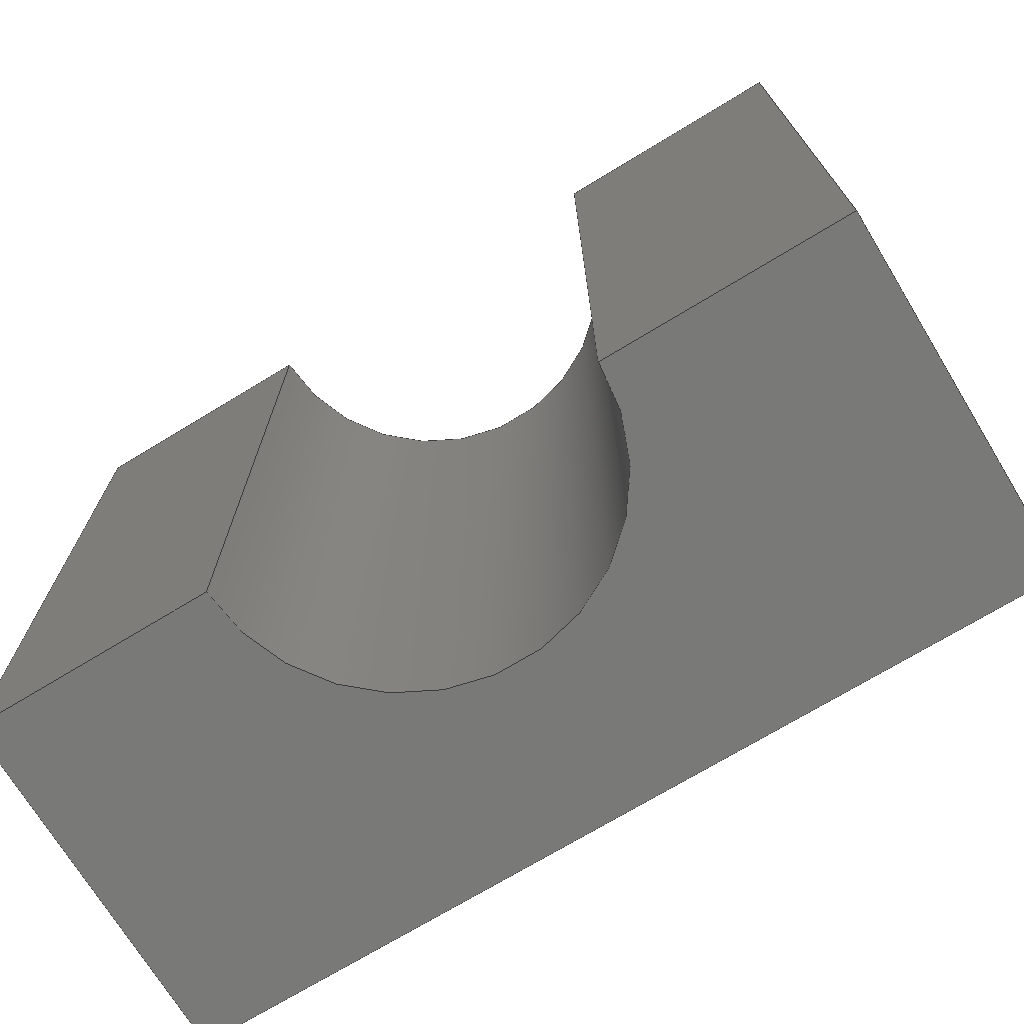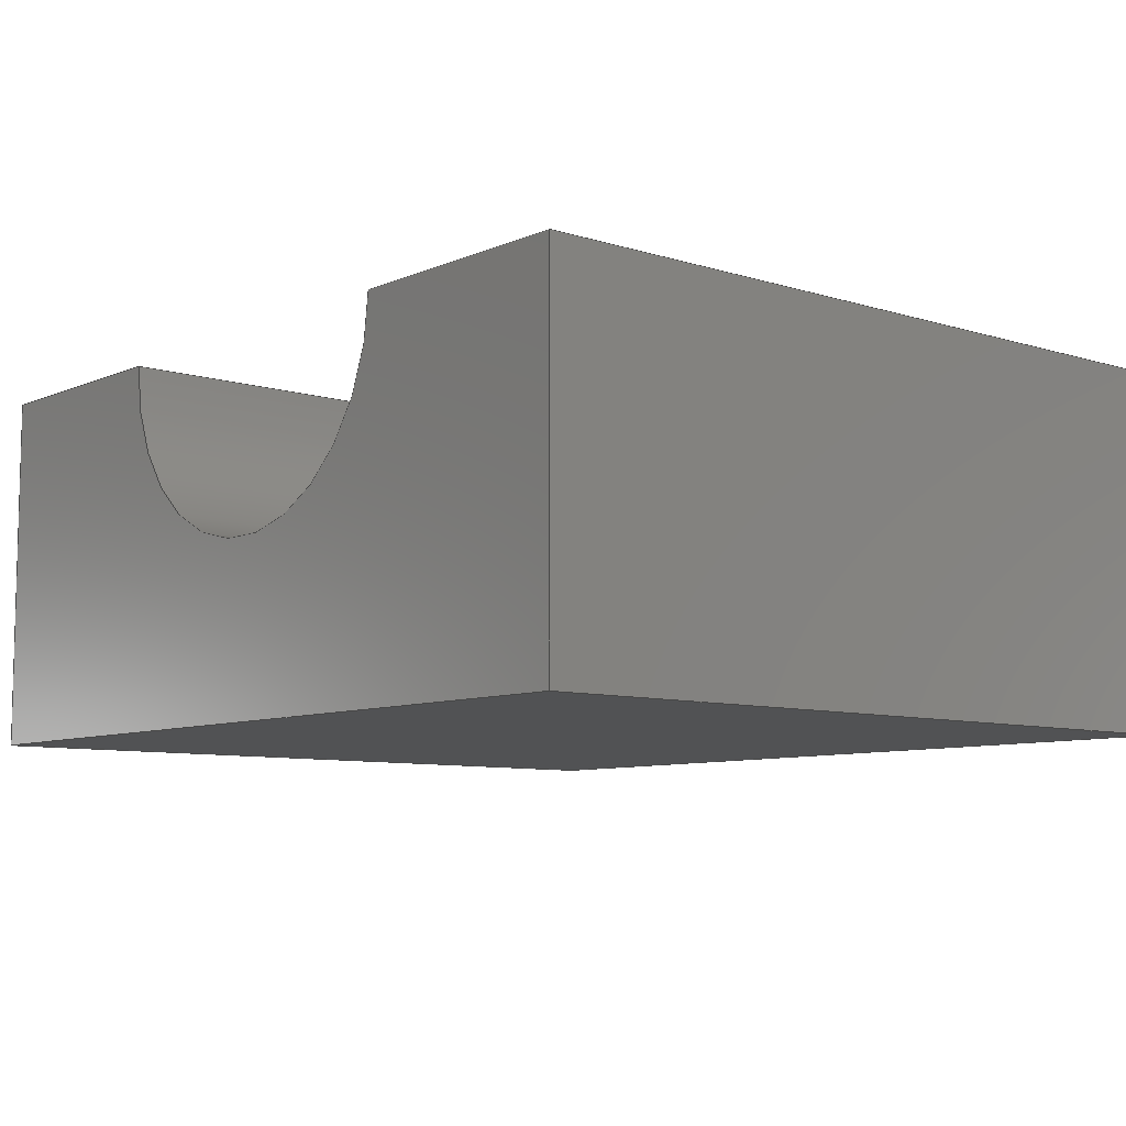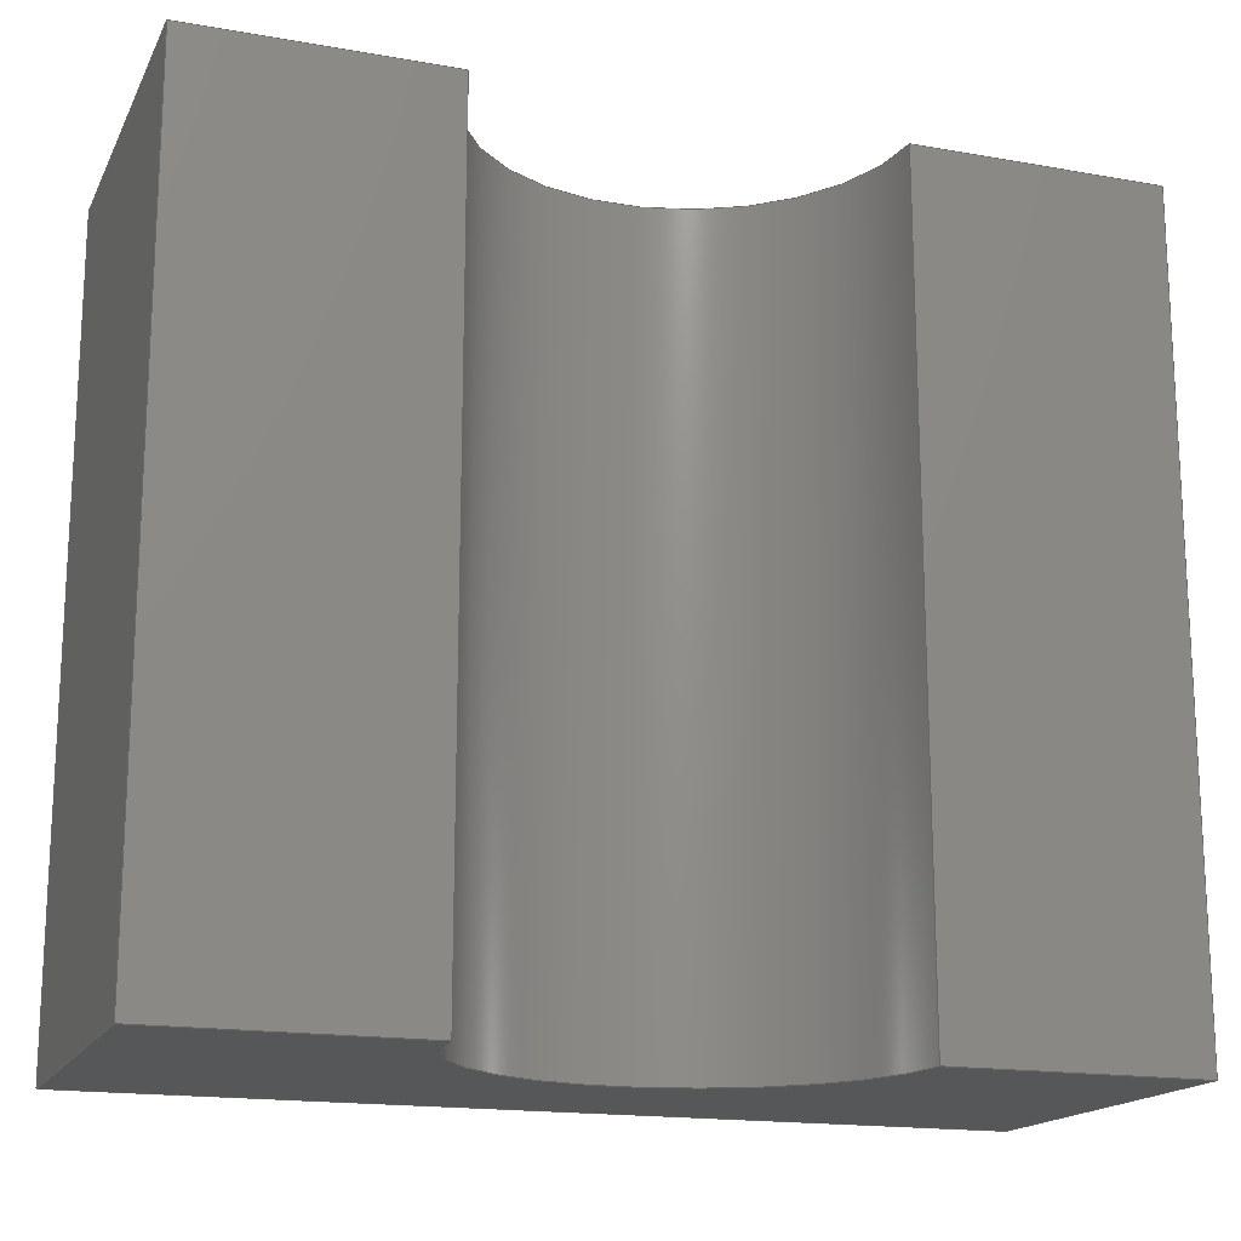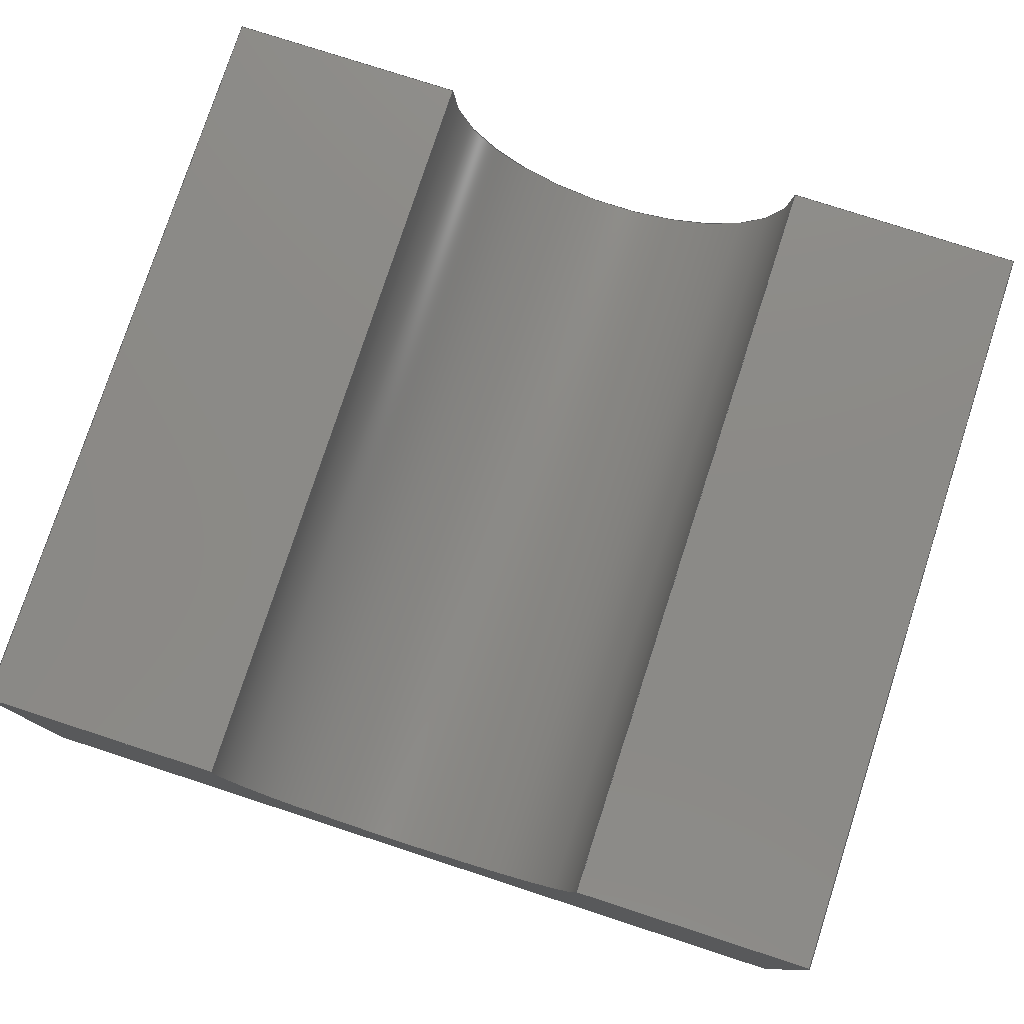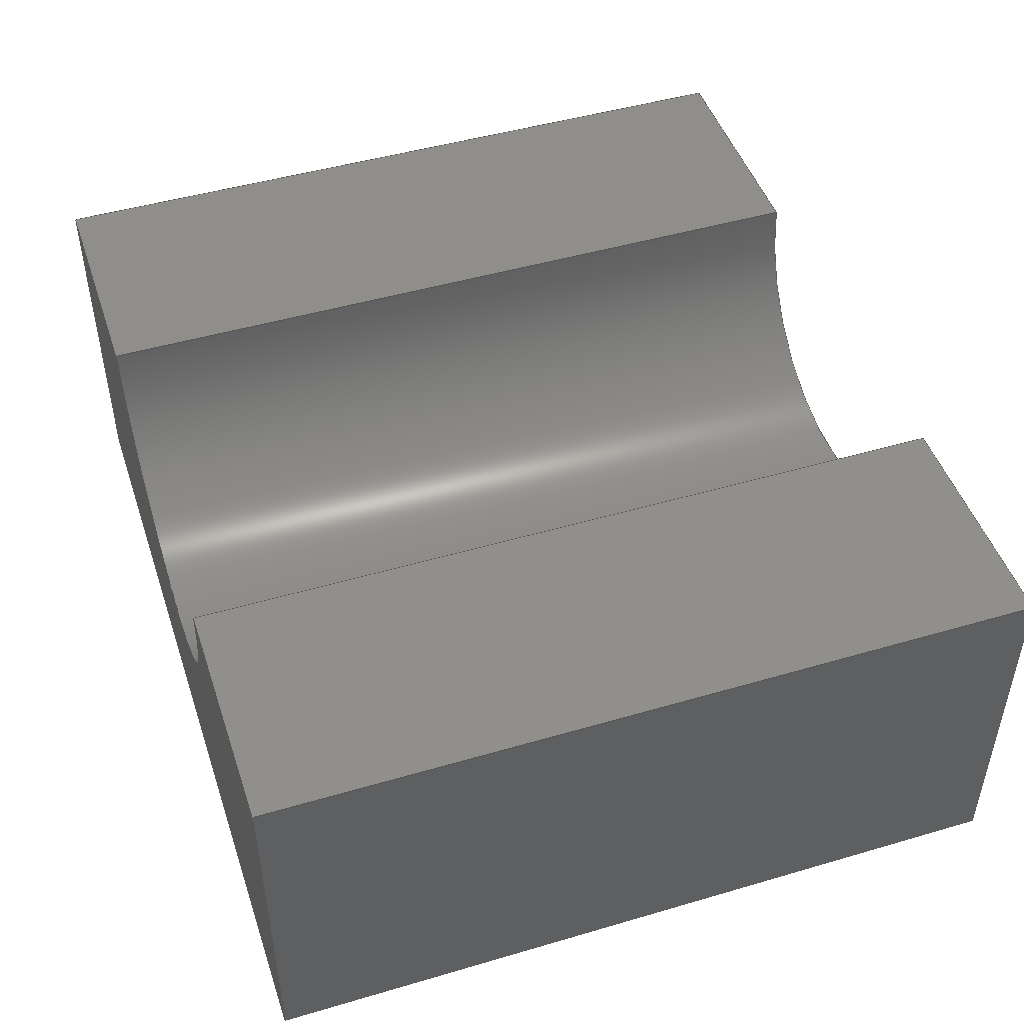
<metadata>
{"format":"step","ext":"step","renderer":"f3d","projection":"perspective","resolution":1024,"background":"white","views":[{"elev":-72.0,"azim":-148.7,"up":"+Z"},{"elev":-8.1,"azim":-130.6,"up":"+Y"},{"elev":-16.9,"azim":160.4,"up":"+Z"},{"elev":77.8,"azim":18.0,"up":"+Y"},{"elev":47.5,"azim":71.7,"up":"+Y"}]}
</metadata>
<code>
ISO-10303-21;
DATA;
#1=MECHANICAL_DESIGN_GEOMETRIC_PRESENTATION_REPRESENTATION('',(#4),#242);
#2=SHAPE_REPRESENTATION_RELATIONSHIP('SRR','None',#249,#3);
#3=ADVANCED_BREP_SHAPE_REPRESENTATION('',(#5),#241);
#4=STYLED_ITEM('',(#258),#5);
#5=MANIFOLD_SOLID_BREP('Body1',#138);
#6=CYLINDRICAL_SURFACE('',#154,0.4);
#7=FACE_OUTER_BOUND('',#15,.T.);
#8=FACE_OUTER_BOUND('',#16,.T.);
#9=FACE_OUTER_BOUND('',#17,.T.);
#10=FACE_OUTER_BOUND('',#18,.T.);
#11=FACE_OUTER_BOUND('',#19,.T.);
#12=FACE_OUTER_BOUND('',#20,.T.);
#13=FACE_OUTER_BOUND('',#21,.T.);
#14=FACE_OUTER_BOUND('',#22,.T.);
#15=EDGE_LOOP('',(#87,#88,#89,#90,#91,#92));
#16=EDGE_LOOP('',(#93,#94,#95,#96));
#17=EDGE_LOOP('',(#97,#98,#99,#100));
#18=EDGE_LOOP('',(#101,#102,#103,#104));
#19=EDGE_LOOP('',(#105,#106,#107,#108));
#20=EDGE_LOOP('',(#109,#110,#111,#112));
#21=EDGE_LOOP('',(#113,#114,#115,#116));
#22=EDGE_LOOP('',(#117,#118,#119,#120,#121,#122));
#23=CIRCLE('',#153,0.4);
#24=CIRCLE('',#155,0.4);
#25=LINE('',#204,#41);
#26=LINE('',#208,#42);
#27=LINE('',#210,#43);
#28=LINE('',#212,#44);
#29=LINE('',#213,#45);
#30=LINE('',#216,#46);
#31=LINE('',#219,#47);
#32=LINE('',#222,#48);
#33=LINE('',#223,#49);
#34=LINE('',#226,#50);
#35=LINE('',#227,#51);
#36=LINE('',#230,#52);
#37=LINE('',#231,#53);
#38=LINE('',#234,#54);
#39=LINE('',#235,#55);
#40=LINE('',#237,#56);
#41=VECTOR('',#166,1);
#42=VECTOR('',#169,1);
#43=VECTOR('',#170,1);
#44=VECTOR('',#171,1);
#45=VECTOR('',#172,1);
#46=VECTOR('',#175,1);
#47=VECTOR('',#178,1);
#48=VECTOR('',#181,1);
#49=VECTOR('',#182,1);
#50=VECTOR('',#185,1);
#51=VECTOR('',#186,1);
#52=VECTOR('',#189,1);
#53=VECTOR('',#190,1);
#54=VECTOR('',#193,1);
#55=VECTOR('',#194,1);
#56=VECTOR('',#197,1);
#57=VERTEX_POINT('',#202);
#58=VERTEX_POINT('',#203);
#59=VERTEX_POINT('',#205);
#60=VERTEX_POINT('',#207);
#61=VERTEX_POINT('',#209);
#62=VERTEX_POINT('',#211);
#63=VERTEX_POINT('',#215);
#64=VERTEX_POINT('',#217);
#65=VERTEX_POINT('',#221);
#66=VERTEX_POINT('',#225);
#67=VERTEX_POINT('',#229);
#68=VERTEX_POINT('',#233);
#69=EDGE_CURVE('',#57,#58,#25,.T.);
#70=EDGE_CURVE('',#58,#59,#23,.T.);
#71=EDGE_CURVE('',#59,#60,#26,.T.);
#72=EDGE_CURVE('',#60,#61,#27,.T.);
#73=EDGE_CURVE('',#61,#62,#28,.T.);
#74=EDGE_CURVE('',#62,#57,#29,.T.);
#75=EDGE_CURVE('',#63,#58,#30,.T.);
#76=EDGE_CURVE('',#64,#63,#24,.T.);
#77=EDGE_CURVE('',#59,#64,#31,.T.);
#78=EDGE_CURVE('',#65,#64,#32,.T.);
#79=EDGE_CURVE('',#60,#65,#33,.T.);
#80=EDGE_CURVE('',#66,#65,#34,.T.);
#81=EDGE_CURVE('',#61,#66,#35,.T.);
#82=EDGE_CURVE('',#67,#66,#36,.T.);
#83=EDGE_CURVE('',#62,#67,#37,.T.);
#84=EDGE_CURVE('',#68,#67,#38,.T.);
#85=EDGE_CURVE('',#57,#68,#39,.T.);
#86=EDGE_CURVE('',#63,#68,#40,.T.);
#87=ORIENTED_EDGE('',*,*,#69,.T.);
#88=ORIENTED_EDGE('',*,*,#70,.T.);
#89=ORIENTED_EDGE('',*,*,#71,.T.);
#90=ORIENTED_EDGE('',*,*,#72,.T.);
#91=ORIENTED_EDGE('',*,*,#73,.T.);
#92=ORIENTED_EDGE('',*,*,#74,.T.);
#93=ORIENTED_EDGE('',*,*,#75,.F.);
#94=ORIENTED_EDGE('',*,*,#76,.F.);
#95=ORIENTED_EDGE('',*,*,#77,.F.);
#96=ORIENTED_EDGE('',*,*,#70,.F.);
#97=ORIENTED_EDGE('',*,*,#77,.T.);
#98=ORIENTED_EDGE('',*,*,#78,.F.);
#99=ORIENTED_EDGE('',*,*,#79,.F.);
#100=ORIENTED_EDGE('',*,*,#71,.F.);
#101=ORIENTED_EDGE('',*,*,#79,.T.);
#102=ORIENTED_EDGE('',*,*,#80,.F.);
#103=ORIENTED_EDGE('',*,*,#81,.F.);
#104=ORIENTED_EDGE('',*,*,#72,.F.);
#105=ORIENTED_EDGE('',*,*,#81,.T.);
#106=ORIENTED_EDGE('',*,*,#82,.F.);
#107=ORIENTED_EDGE('',*,*,#83,.F.);
#108=ORIENTED_EDGE('',*,*,#73,.F.);
#109=ORIENTED_EDGE('',*,*,#83,.T.);
#110=ORIENTED_EDGE('',*,*,#84,.F.);
#111=ORIENTED_EDGE('',*,*,#85,.F.);
#112=ORIENTED_EDGE('',*,*,#74,.F.);
#113=ORIENTED_EDGE('',*,*,#85,.T.);
#114=ORIENTED_EDGE('',*,*,#86,.F.);
#115=ORIENTED_EDGE('',*,*,#75,.T.);
#116=ORIENTED_EDGE('',*,*,#69,.F.);
#117=ORIENTED_EDGE('',*,*,#86,.T.);
#118=ORIENTED_EDGE('',*,*,#84,.T.);
#119=ORIENTED_EDGE('',*,*,#82,.T.);
#120=ORIENTED_EDGE('',*,*,#80,.T.);
#121=ORIENTED_EDGE('',*,*,#78,.T.);
#122=ORIENTED_EDGE('',*,*,#76,.T.);
#123=PLANE('',#152);
#124=PLANE('',#156);
#125=PLANE('',#157);
#126=PLANE('',#158);
#127=PLANE('',#159);
#128=PLANE('',#160);
#129=PLANE('',#161);
#130=ADVANCED_FACE('',(#7),#123,.F.);
#131=ADVANCED_FACE('',(#8),#6,.F.);
#132=ADVANCED_FACE('',(#9),#124,.T.);
#133=ADVANCED_FACE('',(#10),#125,.T.);
#134=ADVANCED_FACE('',(#11),#126,.T.);
#135=ADVANCED_FACE('',(#12),#127,.T.);
#136=ADVANCED_FACE('',(#13),#128,.T.);
#137=ADVANCED_FACE('',(#14),#129,.T.);
#138=CLOSED_SHELL('',(#130,#131,#132,#133,#134,#135,#136,#137));
#139=DERIVED_UNIT_ELEMENT(#141,1);
#140=DERIVED_UNIT_ELEMENT(#244,3);
#141=(
MASS_UNIT()
NAMED_UNIT(*)
SI_UNIT(.KILO.,.GRAM.)
);
#142=DERIVED_UNIT((#139,#140));
#143=MEASURE_REPRESENTATION_ITEM('density measure',
POSITIVE_RATIO_MEASURE(7850),#142);
#144=PROPERTY_DEFINITION_REPRESENTATION(#149,#146);
#145=PROPERTY_DEFINITION_REPRESENTATION(#150,#147);
#146=REPRESENTATION('material name',(#148),#241);
#147=REPRESENTATION('density',(#143),#241);
#148=DESCRIPTIVE_REPRESENTATION_ITEM('Steel','Steel');
#149=PROPERTY_DEFINITION('material property','material name',#251);
#150=PROPERTY_DEFINITION('material property','density of part',#251);
#151=AXIS2_PLACEMENT_3D('placement',#200,#162,#163);
#152=AXIS2_PLACEMENT_3D('',#201,#164,#165);
#153=AXIS2_PLACEMENT_3D('',#206,#167,#168);
#154=AXIS2_PLACEMENT_3D('',#214,#173,#174);
#155=AXIS2_PLACEMENT_3D('',#218,#176,#177);
#156=AXIS2_PLACEMENT_3D('',#220,#179,#180);
#157=AXIS2_PLACEMENT_3D('',#224,#183,#184);
#158=AXIS2_PLACEMENT_3D('',#228,#187,#188);
#159=AXIS2_PLACEMENT_3D('',#232,#191,#192);
#160=AXIS2_PLACEMENT_3D('',#236,#195,#196);
#161=AXIS2_PLACEMENT_3D('',#238,#198,#199);
#162=DIRECTION('axis',(0,0,1));
#163=DIRECTION('refdir',(1,0,0));
#164=DIRECTION('center_axis',(0,0,1));
#165=DIRECTION('ref_axis',(1,0,0));
#166=DIRECTION('',(1,-1.11e-16,0));
#167=DIRECTION('center_axis',(0,0,1));
#168=DIRECTION('ref_axis',(-1,2.776e-16,0));
#169=DIRECTION('',(1,-1.11e-16,0));
#170=DIRECTION('',(0,-1,0));
#171=DIRECTION('',(-1,-6.168e-17,0));
#172=DIRECTION('',(2.072e-15,1,0));
#173=DIRECTION('center_axis',(0,0,1));
#174=DIRECTION('ref_axis',(-1,2.776e-16,0));
#175=DIRECTION('',(0,0,-1));
#176=DIRECTION('center_axis',(0,0,-1));
#177=DIRECTION('ref_axis',(-1,2.776e-16,0));
#178=DIRECTION('',(0,0,1));
#179=DIRECTION('center_axis',(1.11e-16,1,0));
#180=DIRECTION('ref_axis',(-1,1.11e-16,0));
#181=DIRECTION('',(-1,1.11e-16,0));
#182=DIRECTION('',(0,0,1));
#183=DIRECTION('center_axis',(1,0,0));
#184=DIRECTION('ref_axis',(0,1,0));
#185=DIRECTION('',(0,1,0));
#186=DIRECTION('',(0,0,1));
#187=DIRECTION('center_axis',(6.168e-17,-1,0));
#188=DIRECTION('ref_axis',(1,6.168e-17,0));
#189=DIRECTION('',(1,6.168e-17,0));
#190=DIRECTION('',(0,0,1));
#191=DIRECTION('center_axis',(-1,2.072e-15,0));
#192=DIRECTION('ref_axis',(-2.072e-15,-1,0));
#193=DIRECTION('',(-2.072e-15,-1,0));
#194=DIRECTION('',(0,0,1));
#195=DIRECTION('center_axis',(1.11e-16,1,0));
#196=DIRECTION('ref_axis',(-1,1.11e-16,0));
#197=DIRECTION('',(-1,1.11e-16,0));
#198=DIRECTION('center_axis',(0,0,1));
#199=DIRECTION('ref_axis',(1,0,0));
#200=CARTESIAN_POINT('',(0,0,0));
#201=CARTESIAN_POINT('Origin',(-4.441e-16,-1.665e-16,
-0.8));
#202=CARTESIAN_POINT('',(-0.9,0.375,-0.8));
#203=CARTESIAN_POINT('',(-0.4,0.375,-0.8));
#204=CARTESIAN_POINT('',(-0.4,0.375,-0.8));
#205=CARTESIAN_POINT('',(0.4,0.375,-0.8));
#206=CARTESIAN_POINT('Origin',(3.763e-16,0.375,-0.8));
#207=CARTESIAN_POINT('',(0.9,0.375,-0.8));
#208=CARTESIAN_POINT('',(0.9,0.375,-0.8));
#209=CARTESIAN_POINT('',(0.9,-0.375,-0.8));
#210=CARTESIAN_POINT('',(0.9,-0.375,-0.8));
#211=CARTESIAN_POINT('',(-0.9,-0.375,-0.8));
#212=CARTESIAN_POINT('',(-0.9,-0.375,-0.8));
#213=CARTESIAN_POINT('',(-0.9,0.375,-0.8));
#214=CARTESIAN_POINT('Origin',(3.763e-16,0.375,0));
#215=CARTESIAN_POINT('',(-0.4,0.375,0.8));
#216=CARTESIAN_POINT('',(-0.4,0.375,0));
#217=CARTESIAN_POINT('',(0.4,0.375,0.8));
#218=CARTESIAN_POINT('Origin',(3.763e-16,0.375,0.8));
#219=CARTESIAN_POINT('',(0.4,0.375,0));
#220=CARTESIAN_POINT('Origin',(0.9,0.375,0));
#221=CARTESIAN_POINT('',(0.9,0.375,0.8));
#222=CARTESIAN_POINT('',(0.9,0.375,0.8));
#223=CARTESIAN_POINT('',(0.9,0.375,0));
#224=CARTESIAN_POINT('Origin',(0.9,-0.375,0));
#225=CARTESIAN_POINT('',(0.9,-0.375,0.8));
#226=CARTESIAN_POINT('',(0.9,-0.375,0.8));
#227=CARTESIAN_POINT('',(0.9,-0.375,0));
#228=CARTESIAN_POINT('Origin',(-0.9,-0.375,0));
#229=CARTESIAN_POINT('',(-0.9,-0.375,0.8));
#230=CARTESIAN_POINT('',(-0.9,-0.375,0.8));
#231=CARTESIAN_POINT('',(-0.9,-0.375,0));
#232=CARTESIAN_POINT('Origin',(-0.9,0.375,0));
#233=CARTESIAN_POINT('',(-0.9,0.375,0.8));
#234=CARTESIAN_POINT('',(-0.9,0.375,0.8));
#235=CARTESIAN_POINT('',(-0.9,0.375,0));
#236=CARTESIAN_POINT('Origin',(-0.4,0.375,0));
#237=CARTESIAN_POINT('',(-0.4,0.375,0.8));
#238=CARTESIAN_POINT('Origin',(-4.441e-16,-1.665e-16,
0.8));
#239=UNCERTAINTY_MEASURE_WITH_UNIT(LENGTH_MEASURE(0.001),#243,
'DISTANCE_ACCURACY_VALUE',
'Maximum model space distance between geometric entities at asserted c
onnectivities');
#240=UNCERTAINTY_MEASURE_WITH_UNIT(LENGTH_MEASURE(0.001),#243,
'DISTANCE_ACCURACY_VALUE',
'Maximum model space distance between geometric entities at asserted c
onnectivities');
#241=(
GEOMETRIC_REPRESENTATION_CONTEXT(3)
GLOBAL_UNCERTAINTY_ASSIGNED_CONTEXT((#239))
GLOBAL_UNIT_ASSIGNED_CONTEXT((#243,#245,#246))
REPRESENTATION_CONTEXT('','3D')
);
#242=(
GEOMETRIC_REPRESENTATION_CONTEXT(3)
GLOBAL_UNCERTAINTY_ASSIGNED_CONTEXT((#240))
GLOBAL_UNIT_ASSIGNED_CONTEXT((#243,#245,#246))
REPRESENTATION_CONTEXT('','3D')
);
#243=(
LENGTH_UNIT()
NAMED_UNIT(*)
SI_UNIT(.CENTI.,.METRE.)
);
#244=(
LENGTH_UNIT()
NAMED_UNIT(*)
SI_UNIT($,.METRE.)
);
#245=(
NAMED_UNIT(*)
PLANE_ANGLE_UNIT()
SI_UNIT($,.RADIAN.)
);
#246=(
NAMED_UNIT(*)
SI_UNIT($,.STERADIAN.)
SOLID_ANGLE_UNIT()
);
#247=SHAPE_DEFINITION_REPRESENTATION(#248,#249);
#248=PRODUCT_DEFINITION_SHAPE('',$,#251);
#249=SHAPE_REPRESENTATION('',(#151),#241);
#250=PRODUCT_DEFINITION_CONTEXT('part definition',#255,'design');
#251=PRODUCT_DEFINITION('Lower Base Bearing Holder v1 (1)',
'Lower Base Bearing Holder v1 (1)',#252,#250);
#252=PRODUCT_DEFINITION_FORMATION('',$,#257);
#253=PRODUCT_RELATED_PRODUCT_CATEGORY(
'Lower Base Bearing Holder v1 (1)','Lower Base Bearing Holder v1 (1)',(#257));
#254=APPLICATION_PROTOCOL_DEFINITION('international standard',
'automotive_design',2009,#255);
#255=APPLICATION_CONTEXT(
'Core Data for Automotive Mechanical Design Process');
#256=PRODUCT_CONTEXT('part definition',#255,'mechanical');
#257=PRODUCT('Lower Base Bearing Holder v1 (1)',
'Lower Base Bearing Holder v1 (1)',$,(#256));
#258=PRESENTATION_STYLE_ASSIGNMENT((#259));
#259=SURFACE_STYLE_USAGE(.BOTH.,#260);
#260=SURFACE_SIDE_STYLE('',(#261));
#261=SURFACE_STYLE_FILL_AREA(#262);
#262=FILL_AREA_STYLE('Steel - Satin',(#263));
#263=FILL_AREA_STYLE_COLOUR('Steel - Satin',#264);
#264=COLOUR_RGB('Steel - Satin',0.6275,0.6275,0.6275);
ENDSEC;
END-ISO-10303-21;

</code>
